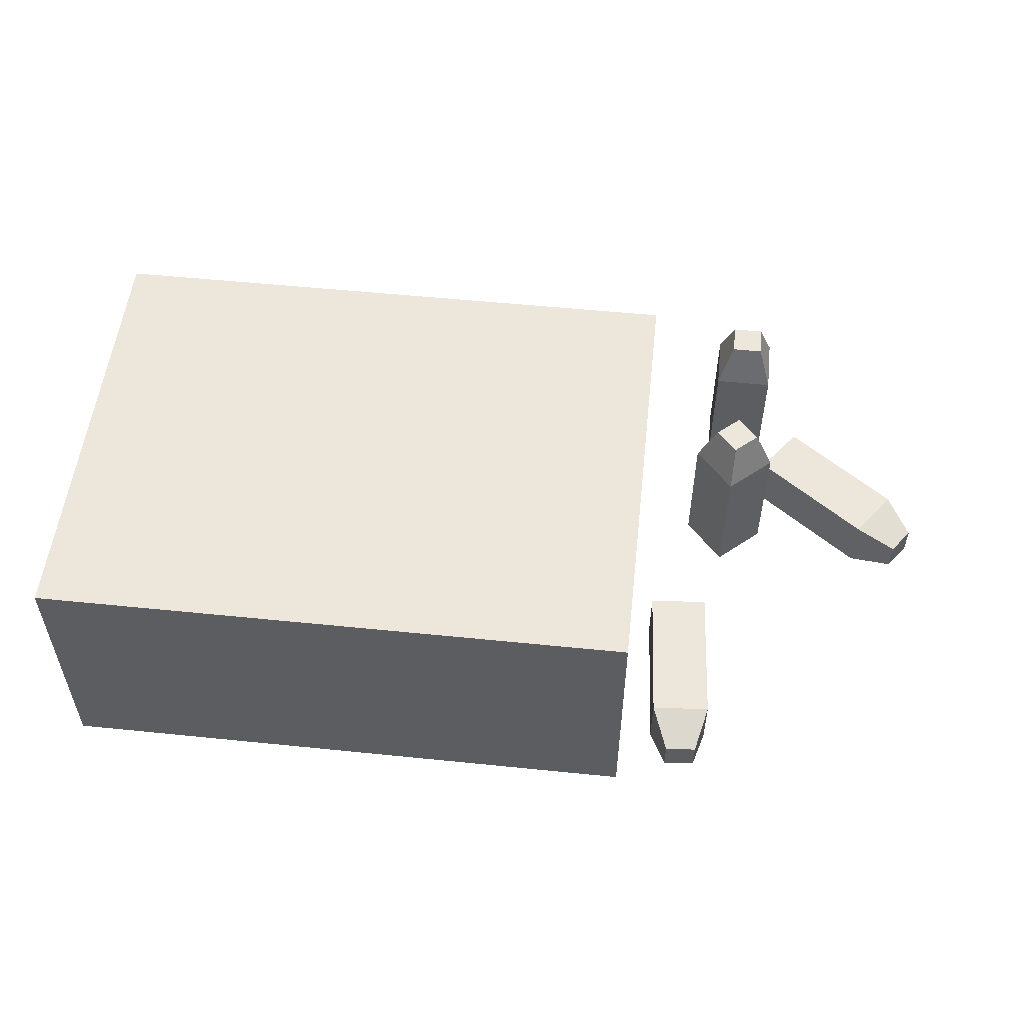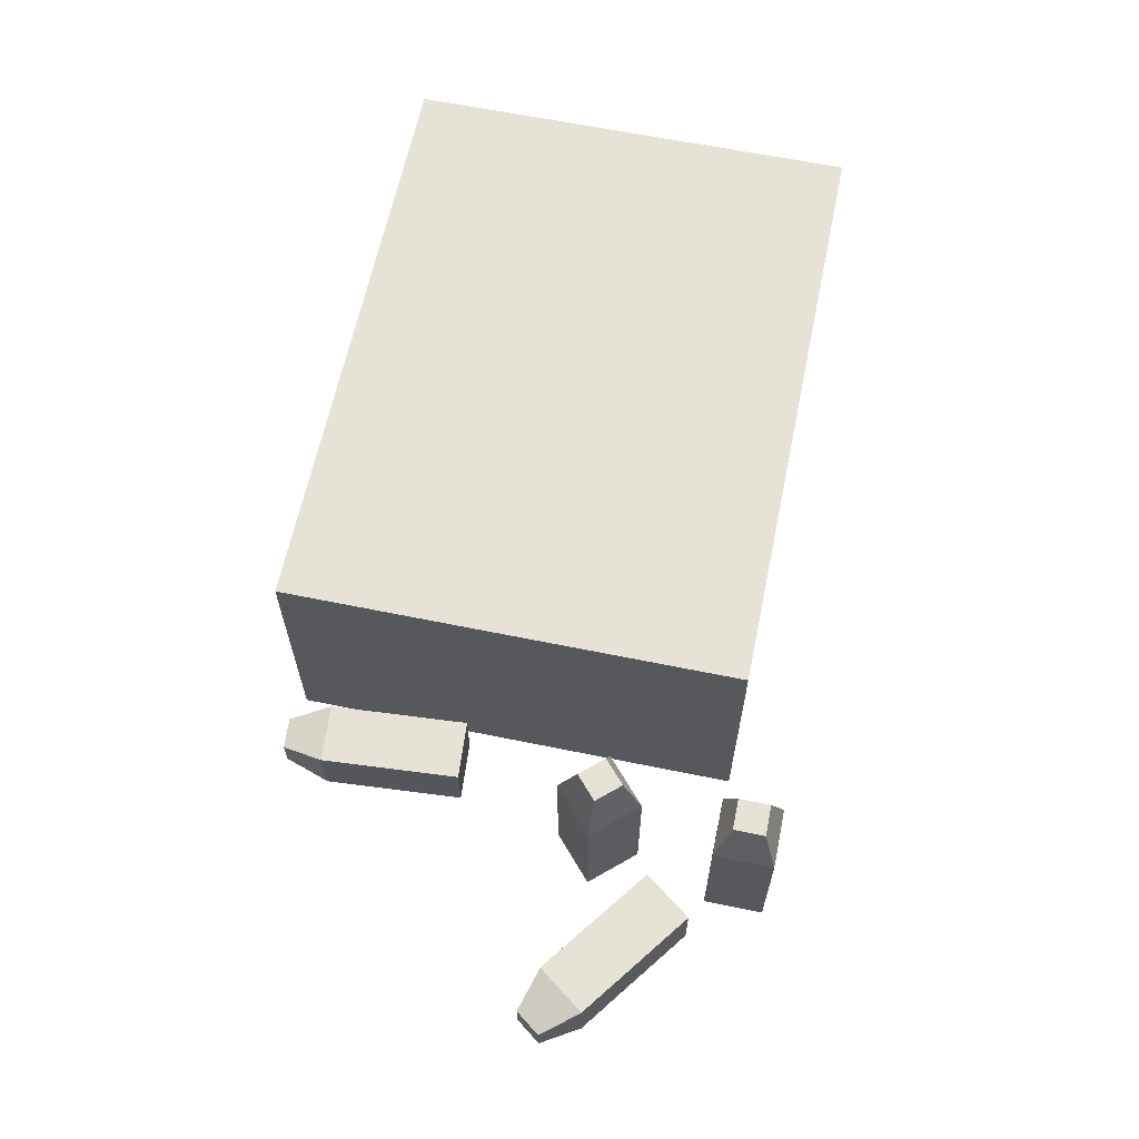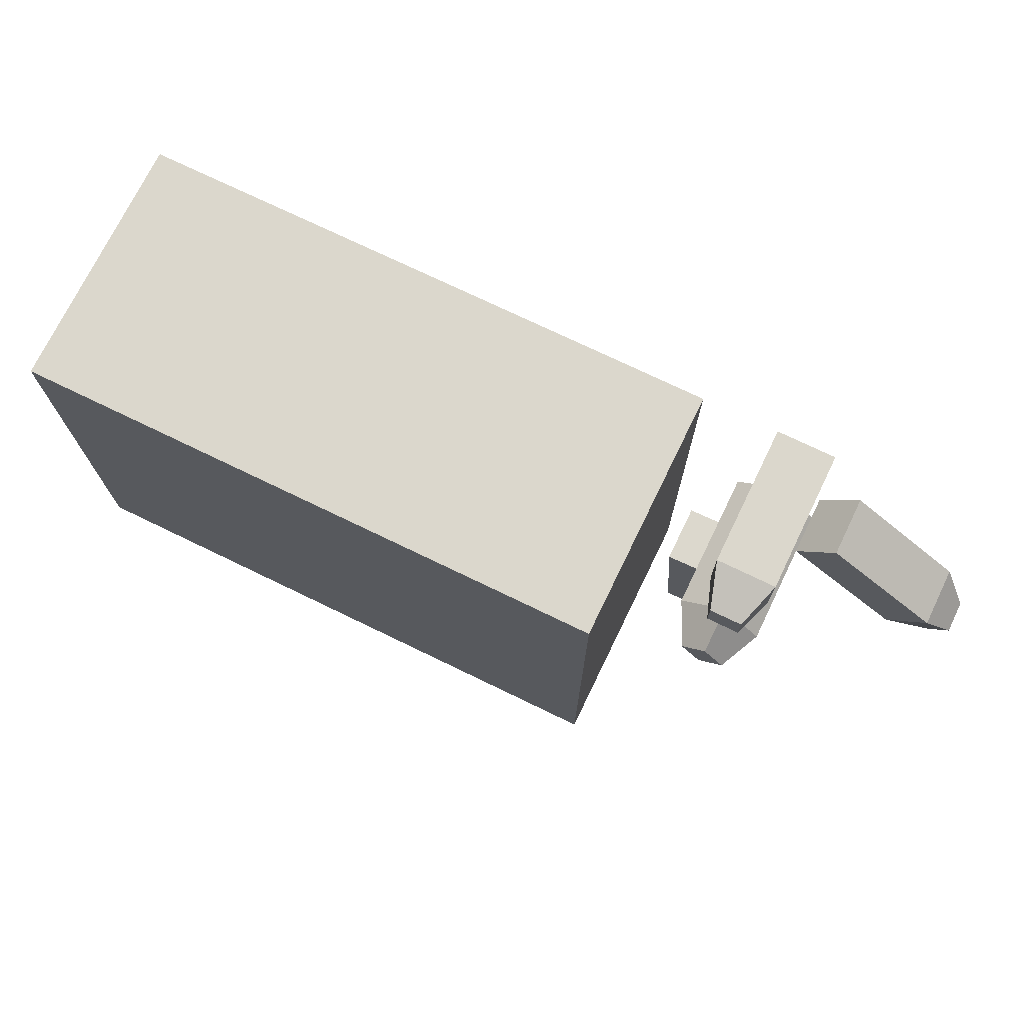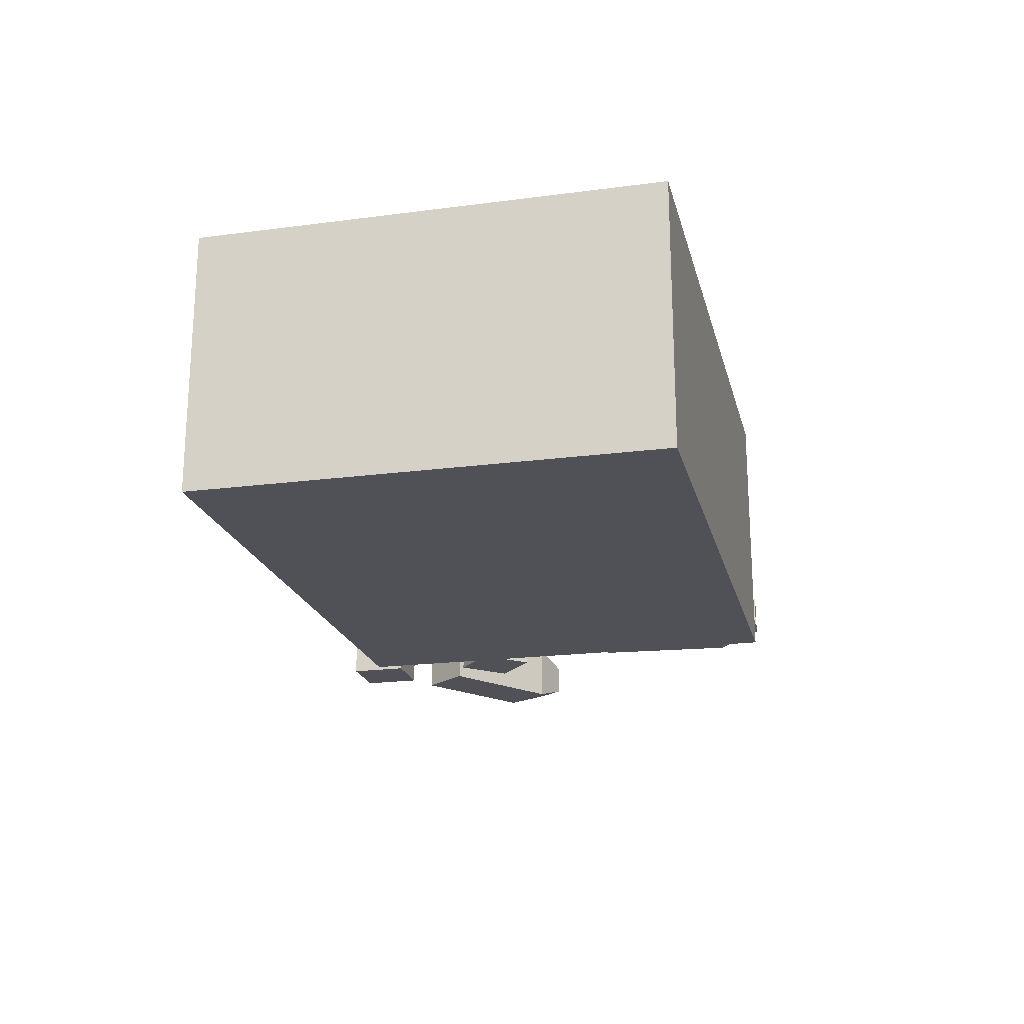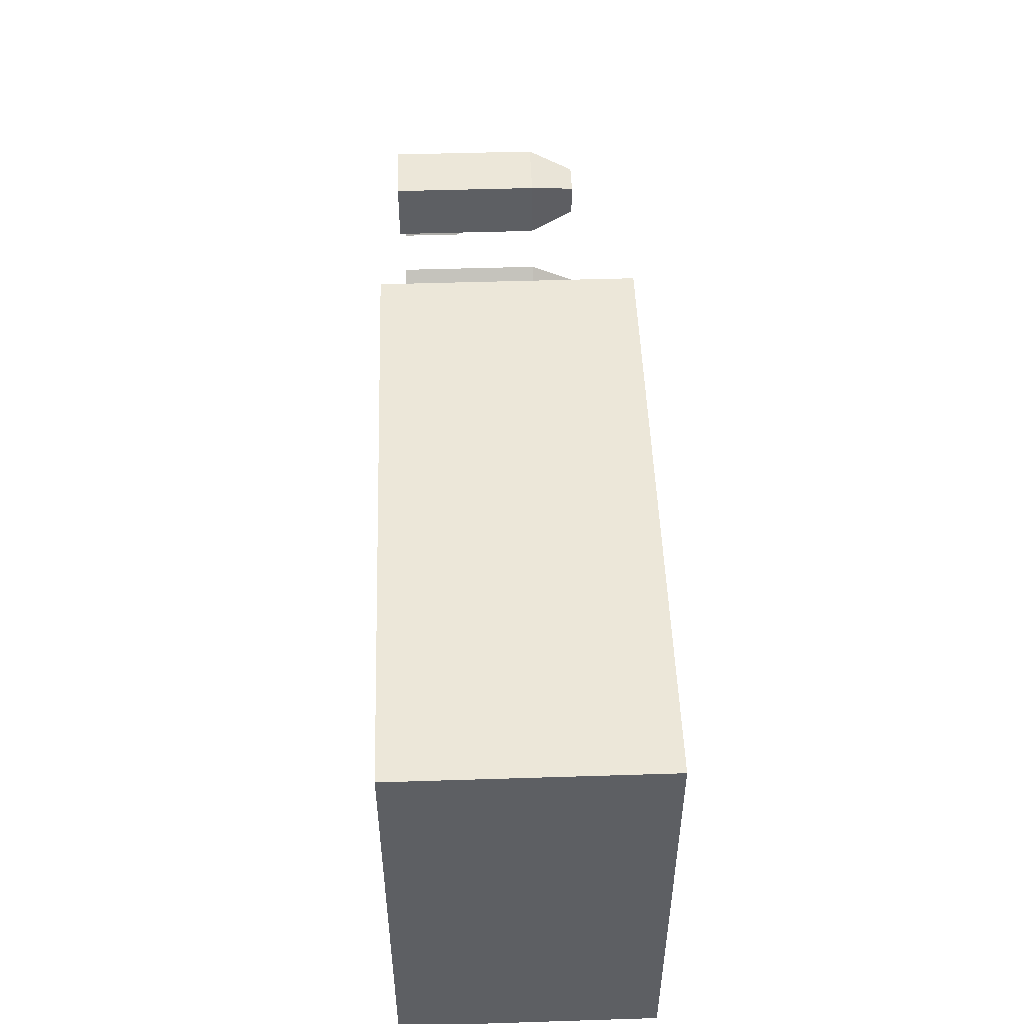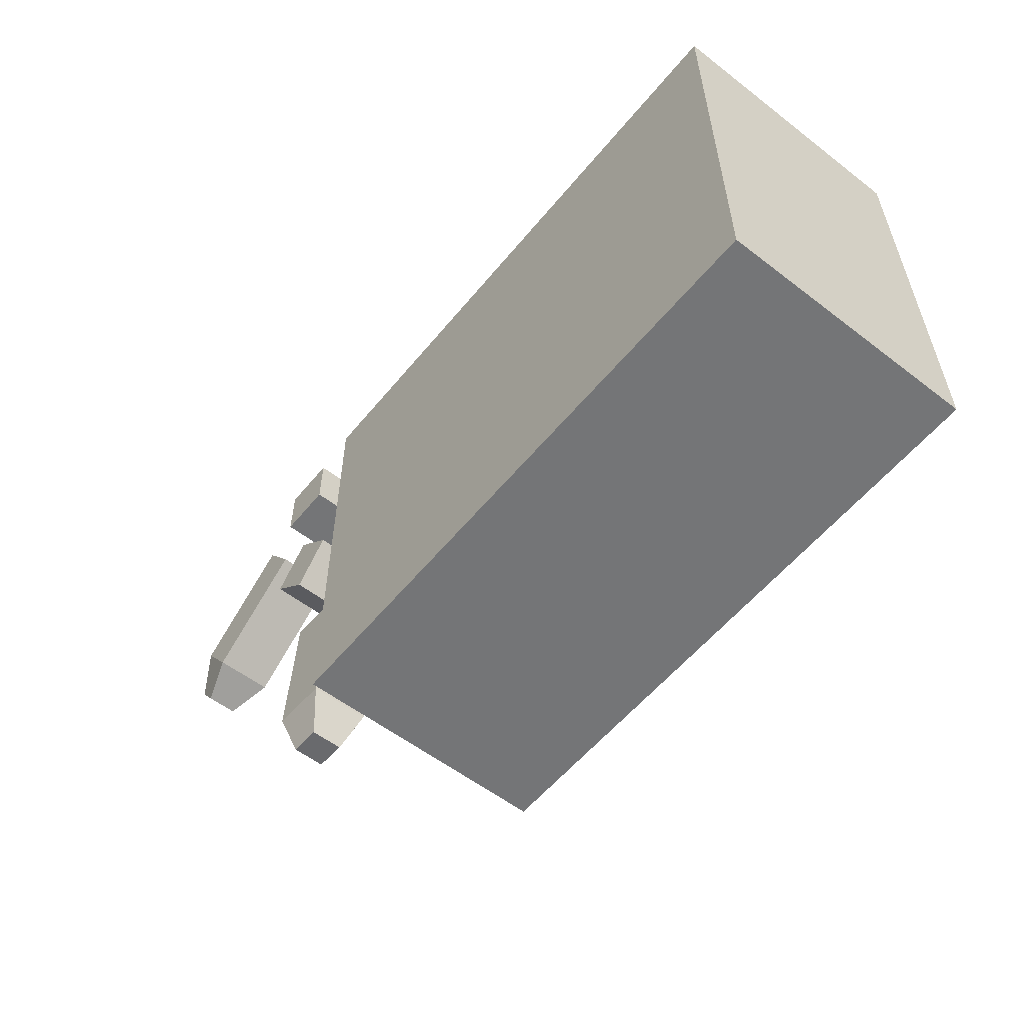
<metadata>
{"format":"obj","ext":"obj","renderer":"f3d","projection":"perspective","resolution":1024,"background":"white","views":[{"elev":53.8,"azim":-173.8,"up":"+Y"},{"elev":63.2,"azim":-78.3,"up":"+Y"},{"elev":73.1,"azim":-154.1,"up":"+Z"},{"elev":-20.5,"azim":103.4,"up":"+Y"},{"elev":49.7,"azim":88.0,"up":"+Z"},{"elev":-56.5,"azim":51.2,"up":"+Z"}]}
</metadata>
<code>
v -0.192 0.01359 0.1732
v -0.152 0.01359 0.1732
v -0.1825 0.1371 0.1637
v -0.1614 0.1371 0.1637
v -0.1825 0.1371 0.1426
v -0.1614 0.1371 0.1426
v -0.192 0.01359 0.1332
v -0.152 0.01359 0.1332
v -0.192 0.1082 0.1732
v -0.152 0.1082 0.1732
v -0.152 0.1082 0.1332
v -0.192 0.1082 0.1332
v -0.1955 0.01556 0.05302
v -0.1688 0.01556 0.08278
v -0.1822 0.139 0.05374
v -0.1681 0.139 0.06945
v -0.1665 0.139 0.03964
v -0.1524 0.139 0.05535
v -0.1658 0.01556 0.02631
v -0.1391 0.01556 0.05607
v -0.1955 0.1102 0.05302
v -0.1688 0.1102 0.08278
v -0.1391 0.1102 0.05607
v -0.1658 0.1102 0.02631
v -0.09765 0 0.1352
v 0.3125 0 0.1352
v -0.09765 0.1774 0.1352
v 0.3125 0.1774 0.1352
v -0.09765 0.1774 -0.1732
v 0.3125 0.1774 -0.1732
v -0.09765 0 -0.1732
v 0.3125 0 -0.1732
v 0.1484 0.1774 0.1352
v 0.1484 0 0.1352
v 0.2797 0.1774 0.1352
v 0.2797 0 0.1352
v 0.06641 0.1774 -0.1732
v 0.06641 0 -0.1732
v -0.06484 0.1774 -0.1732
v -0.06484 0 -0.1732
v -0.08163 0.1774 0.1118
v -0.05774 0.1774 0.1118
v -0.05774 0.1774 0.05223
v -0.08163 0.1774 0.05223
v -0.02235 0.1774 0.1118
v -0.02235 0.1774 0.05223
v -0.04793 0.1774 0.05223
v -0.04793 0.1774 0.1118
v 0.01275 0.1774 0.1118
v 0.01275 0.1774 0.05223
v -0.01155 0.1774 0.05223
v -0.01155 0.1774 0.1118
v -0.2189 0.05575 0.1252
v -0.1951 0.05575 0.09306
v -0.3125 0.04631 0.04413
v -0.2999 0.04631 0.02717
v -0.3125 0.02521 0.04413
v -0.2999 0.02521 0.02717
v -0.2189 0.01577 0.1252
v -0.1951 0.01577 0.09306
v -0.2949 0.05575 0.06889
v -0.2711 0.05575 0.03676
v -0.2711 0.01577 0.03676
v -0.2949 0.01577 0.06889
v -0.1537 0.05575 -0.04539
v -0.1138 0.05575 -0.04828
v -0.1532 0.04631 -0.1692
v -0.1321 0.04631 -0.1707
v -0.1532 0.02521 -0.1692
v -0.1321 0.02521 -0.1707
v -0.1537 0.01577 -0.04539
v -0.1138 0.01577 -0.04828
v -0.1605 0.05575 -0.1397
v -0.1206 0.05575 -0.1426
v -0.1206 0.01577 -0.1426
v -0.1605 0.01577 -0.1397
f 9 10 4 3
f 3 4 6 5
f 5 6 11 12
f 7 8 2 1
f 10 11 6 4
f 12 9 3 5
f 1 2 10 9
f 2 8 11 10
f 12 11 8 7
f 7 1 9 12
f 21 22 16 15
f 15 16 18 17
f 17 18 23 24
f 19 20 14 13
f 22 23 18 16
f 24 21 15 17
f 13 14 22 21
f 14 20 23 22
f 24 23 20 19
f 19 13 21 24
f 35 36 26 28
f 37 35 28 30
f 29 39 40 31
f 31 40 34 25
f 26 32 30 28
f 31 25 27 29
f 25 34 33 27
f 33 34 36 35
f 38 37 30 32
f 40 39 37 38
f 41 42 43 44
f 39 33 35 37
f 36 38 32 26
f 34 40 38 36
f 45 48 42 41 27 33 49 52
f 45 46 47 48
f 29 27 41 44
f 49 50 51 52
f 43 42 48 47
f 33 39 50 49
f 46 51 50 39 29 44 43 47
f 46 45 52 51
f 61 62 56 55
f 55 56 58 57
f 57 58 63 64
f 59 60 54 53
f 62 63 58 56
f 64 61 55 57
f 53 54 62 61
f 54 60 63 62
f 64 63 60 59
f 59 53 61 64
f 73 74 68 67
f 67 68 70 69
f 69 70 75 76
f 71 72 66 65
f 74 75 70 68
f 76 73 67 69
f 65 66 74 73
f 66 72 75 74
f 76 75 72 71
f 71 65 73 76

</code>
